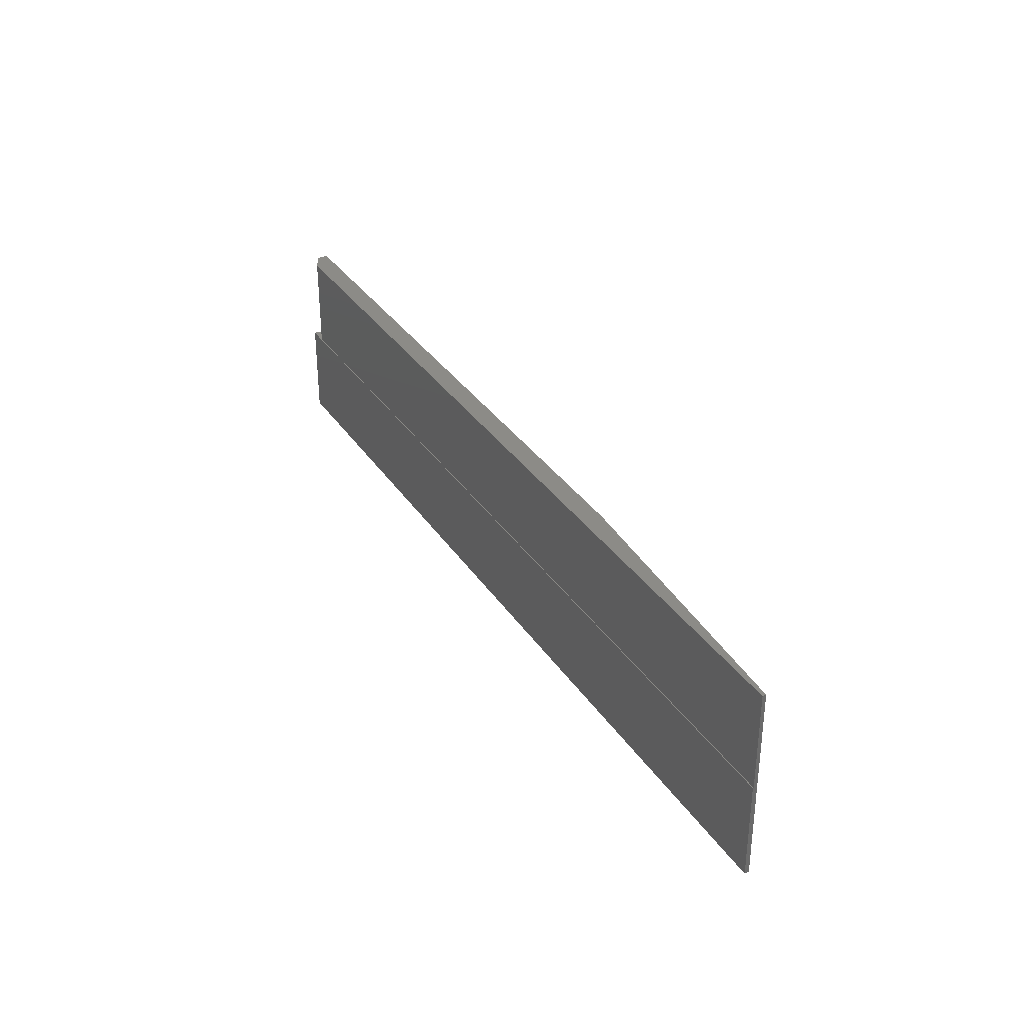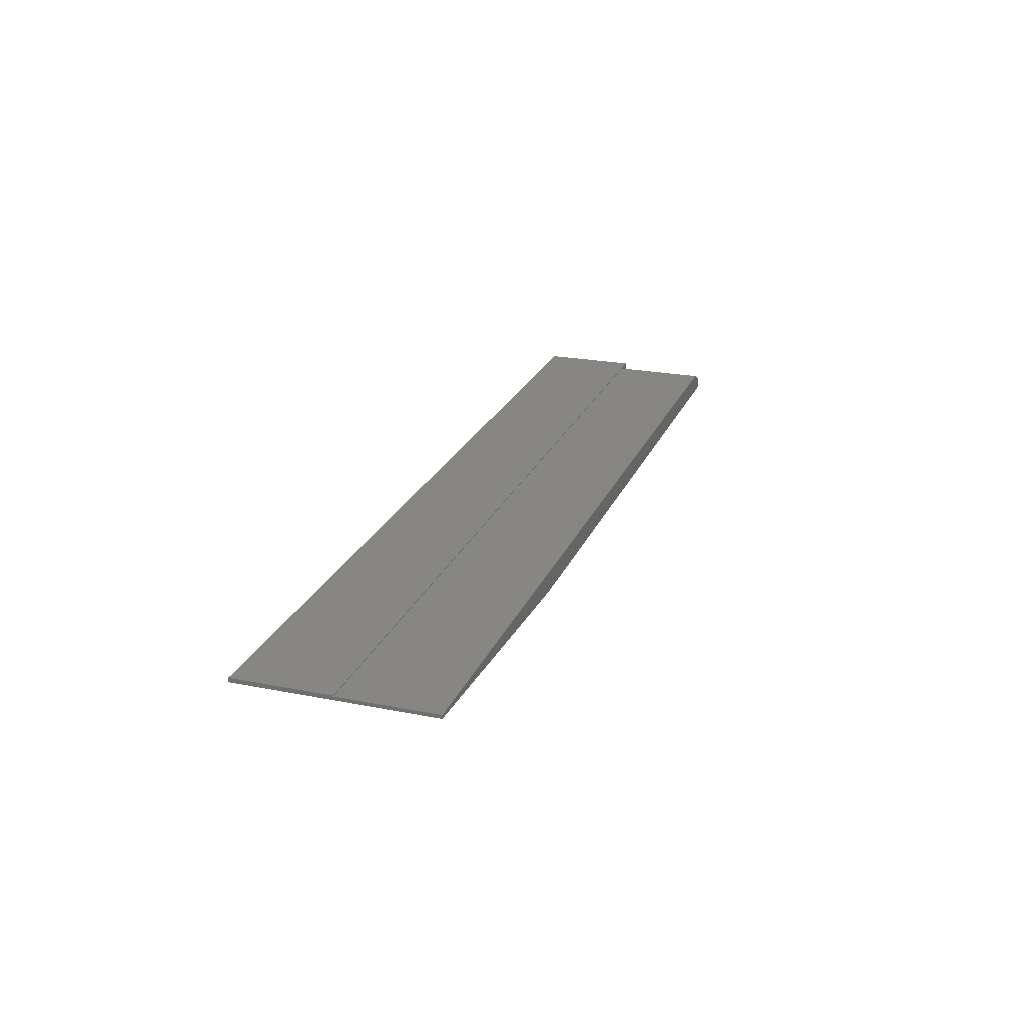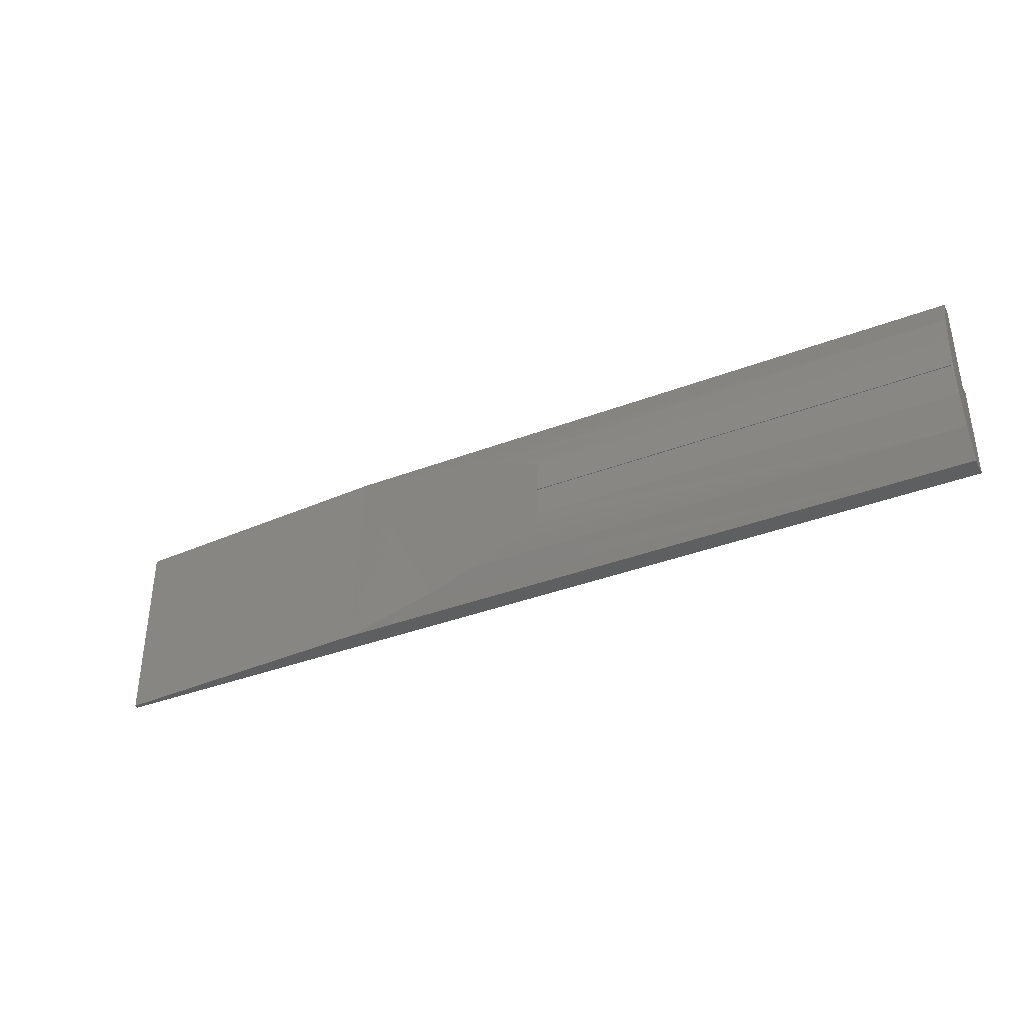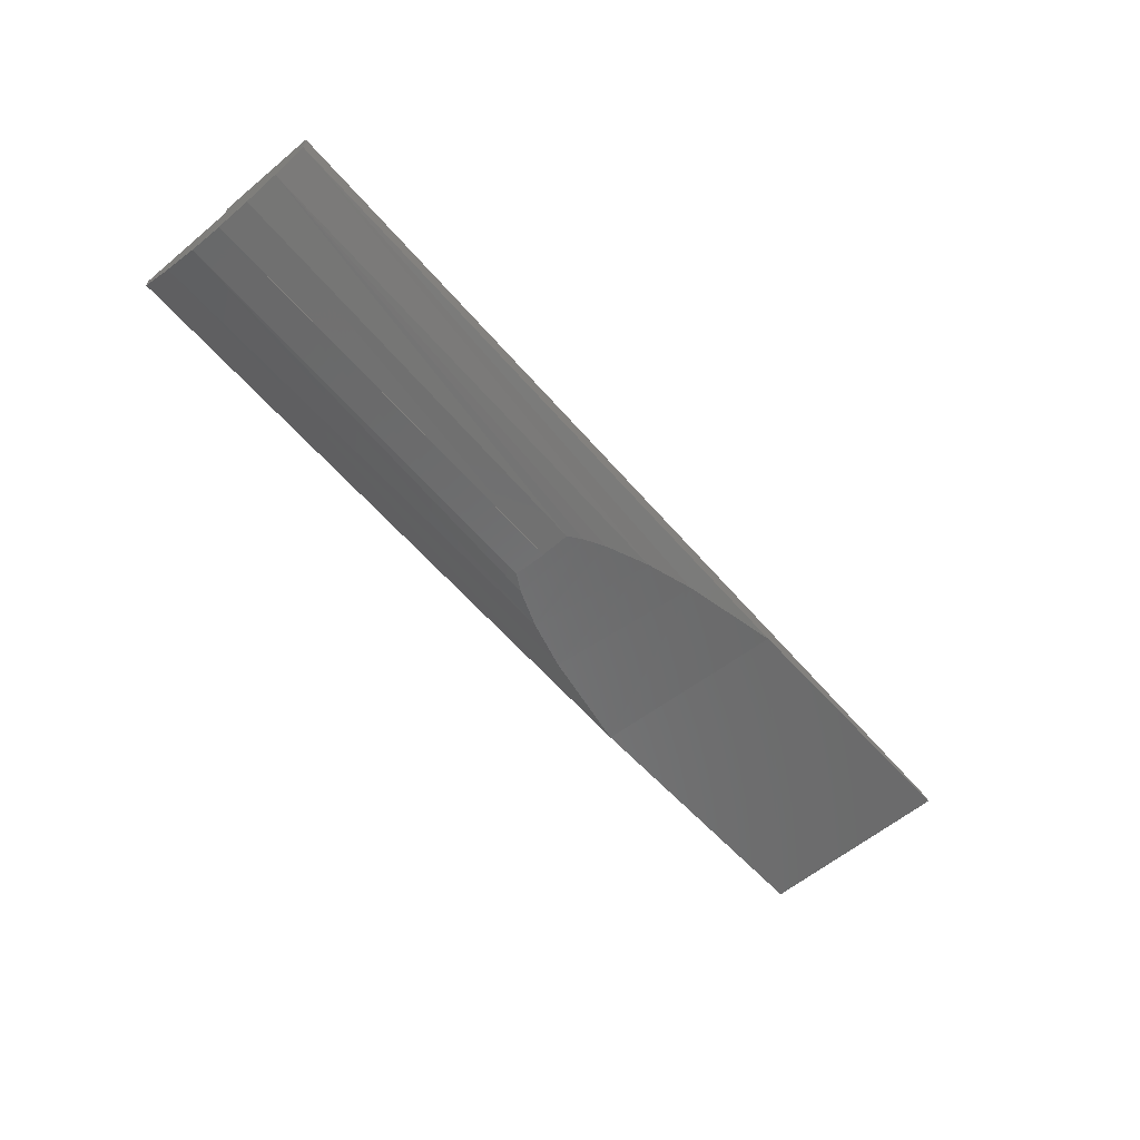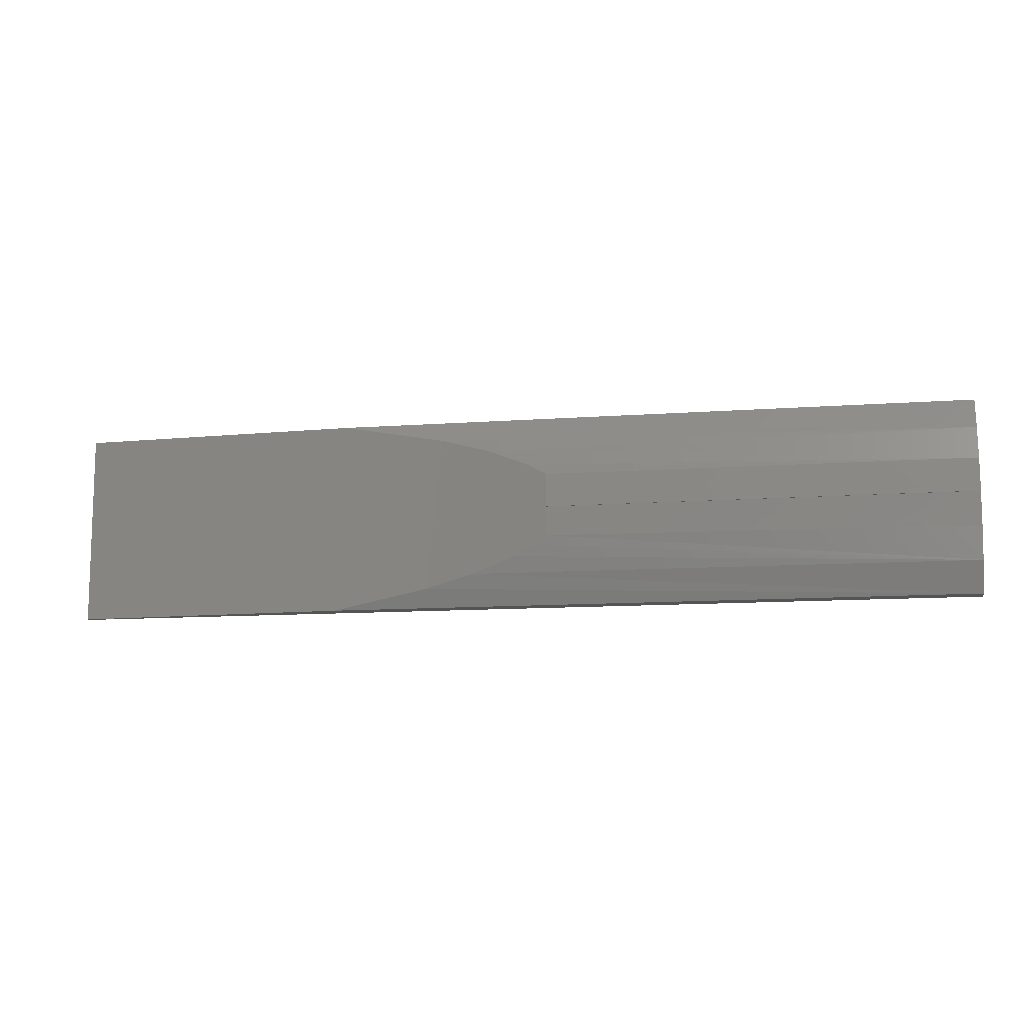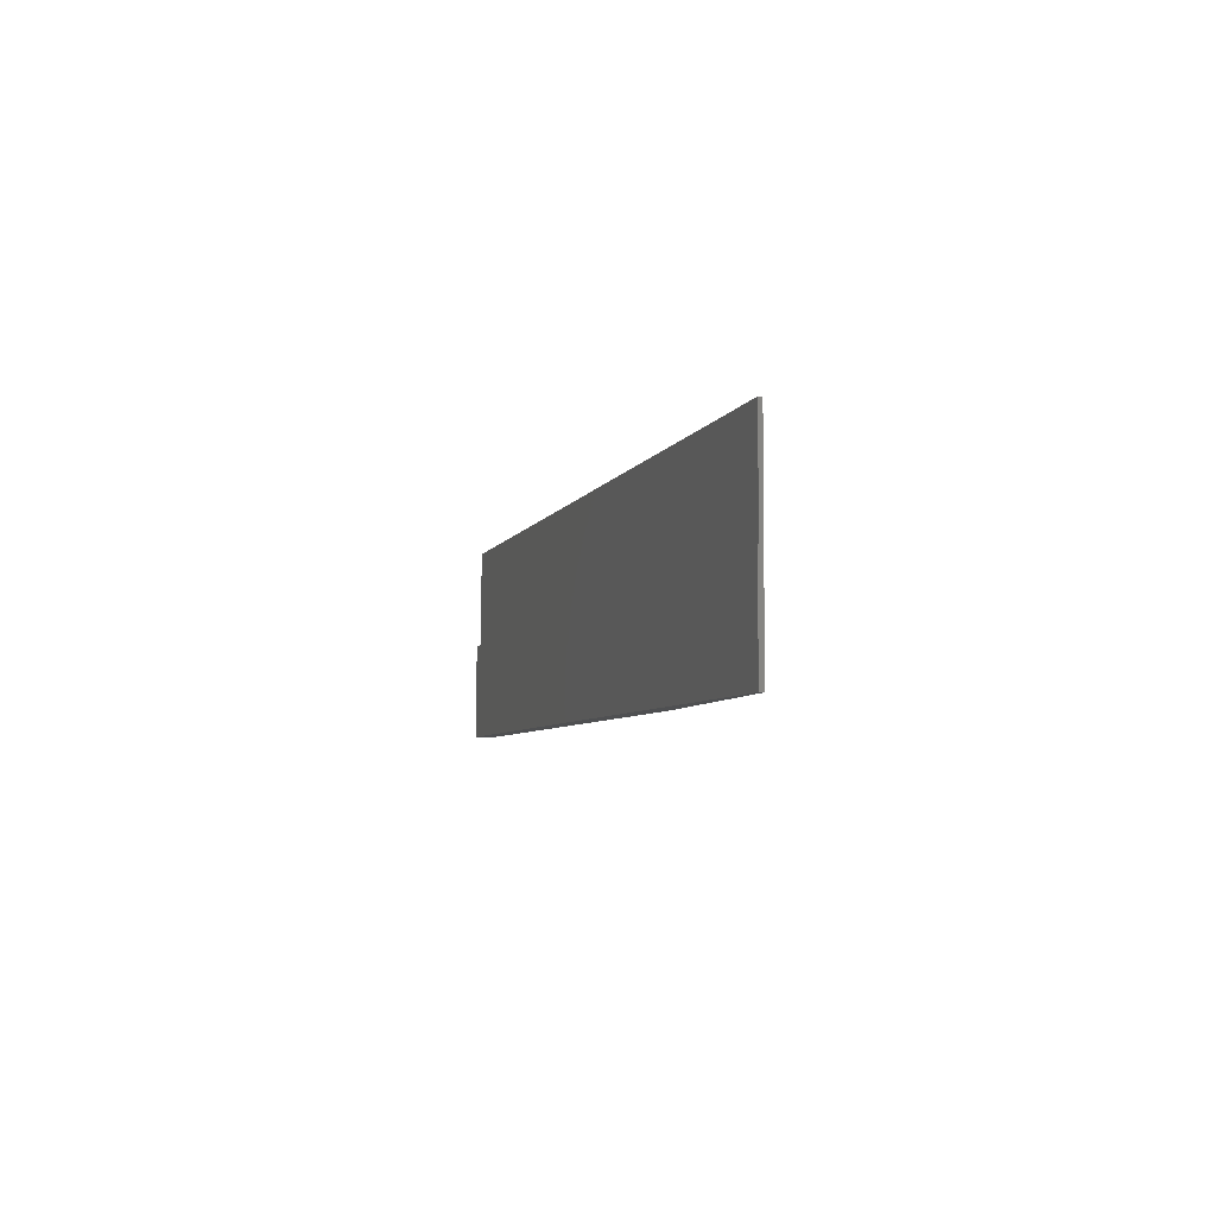
<metadata>
{"format":"stl","ext":"stl","renderer":"f3d","projection":"perspective","resolution":1024,"background":"white","views":[{"elev":32.9,"azim":61.9,"up":"+Y"},{"elev":23.1,"azim":108.6,"up":"+Z"},{"elev":-37.6,"azim":-154.0,"up":"+Y"},{"elev":-59.6,"azim":-49.6,"up":"+Z"},{"elev":-11.2,"azim":-169.5,"up":"+Y"},{"elev":-5.3,"azim":75.2,"up":"+Y"}]}
</metadata>
<code>
# stl→obj: 33 verts, 62 faces
v 0.06332 -0.1048 -0.05244
v -0.007487 -0.0786 -0.05973
v 0.03155 0.09842 -0.05565
v -0.04107 -0.0614 -0.06334
v -0.03252 0.07218 -0.06241
v -0.0625 -0.04682 -0.06571
v -0.0625 0.05492 -0.06571
v 0.1154 0.1228 -0.04736
v 0.142 -0.126 -0.04487
v 0.2859 0.1562 -0.03248
v 0.3015 -0.1562 -0.03125
v 0.75 0.1562 -0.005272
v 0.75 -0.1562 -0.005272
v -0.0625 -3.836e-16 -0.06908
v -0.0625 -5.99e-17 -0.07031
v -0.75 -0.1562 -0.03125
v -0.75 -2.316e-18 -0.06908
v -0.75 -0.05384 -0.06465
v -0.75 -0.1063 -0.05194
v -0.75 -0.1562 0.001645
v 0.75 -0.1562 0.001645
v 0.75 0.1562 0.0004112
v 0.75 1.939e-18 0.0004112
v 0.75 2.014e-18 0.001645
v -0.75 0.1562 -0.03248
v -0.75 0.1063 -0.05317
v -0.75 0.05384 -0.06588
v -0.75 -5.99e-17 -0.07031
v -0.7188 0.1562 0.0004112
v -0.75 0.1562 -0.01521
v -0.75 2.014e-18 0.001645
v -0.7188 1.939e-18 0.0004112
v -0.75 9.819e-19 -0.01521
f 1 2 3
f 3 2 4
f 3 4 5
f 5 4 6
f 5 6 7
f 8 1 3
f 1 8 9
f 9 8 10
f 9 10 11
f 11 10 12
f 11 12 13
f 14 7 6
f 14 15 7
f 11 16 9
f 17 14 18
f 18 14 6
f 18 6 19
f 19 6 4
f 19 4 2
f 9 16 1
f 1 16 19
f 1 19 2
f 20 16 21
f 21 16 11
f 21 11 13
f 22 13 12
f 22 23 13
f 23 21 13
f 23 24 21
f 25 10 26
f 26 10 8
f 26 8 3
f 26 3 27
f 27 3 5
f 27 5 7
f 15 28 7
f 7 28 27
f 17 28 14
f 14 28 15
f 10 22 12
f 22 10 29
f 29 10 25
f 29 25 30
f 31 20 24
f 24 20 21
f 29 32 22
f 22 32 23
f 18 27 17
f 27 28 17
f 18 19 26
f 27 18 26
f 16 20 31
f 16 31 33
f 16 33 30
f 16 30 25
f 16 25 26
f 16 26 19
f 31 32 33
f 31 24 32
f 32 24 23
f 29 30 32
f 32 30 33

</code>
